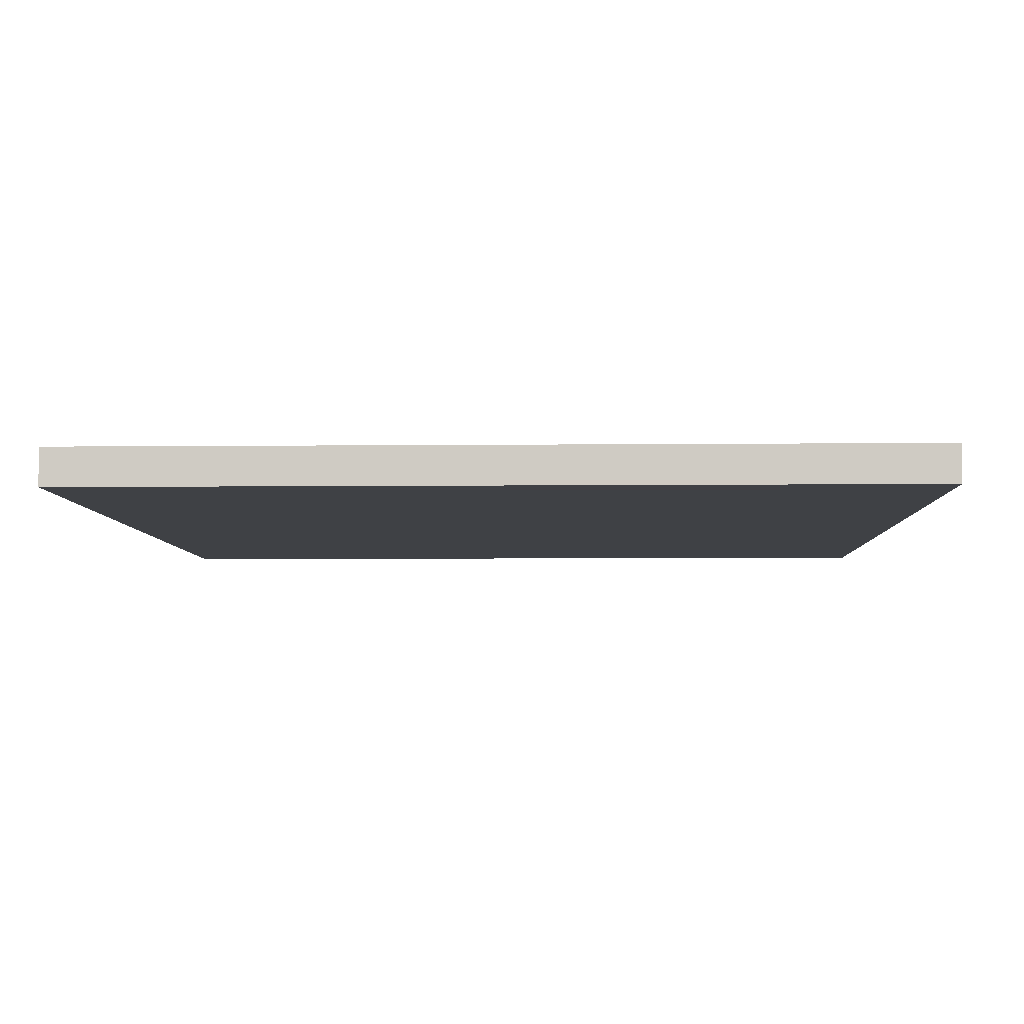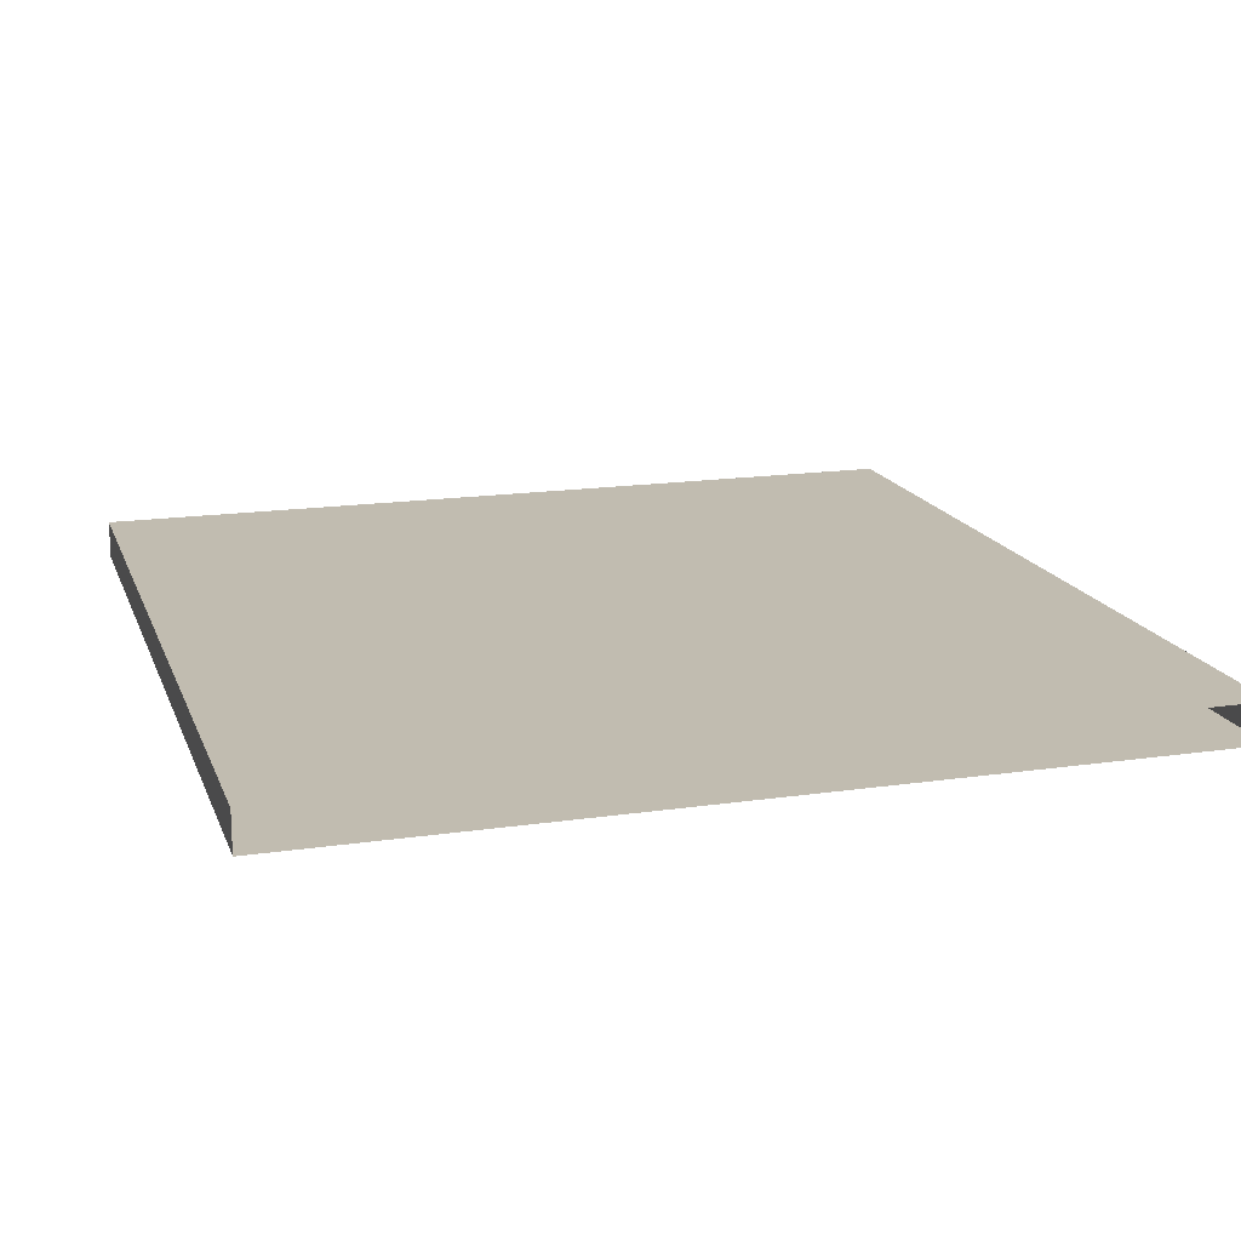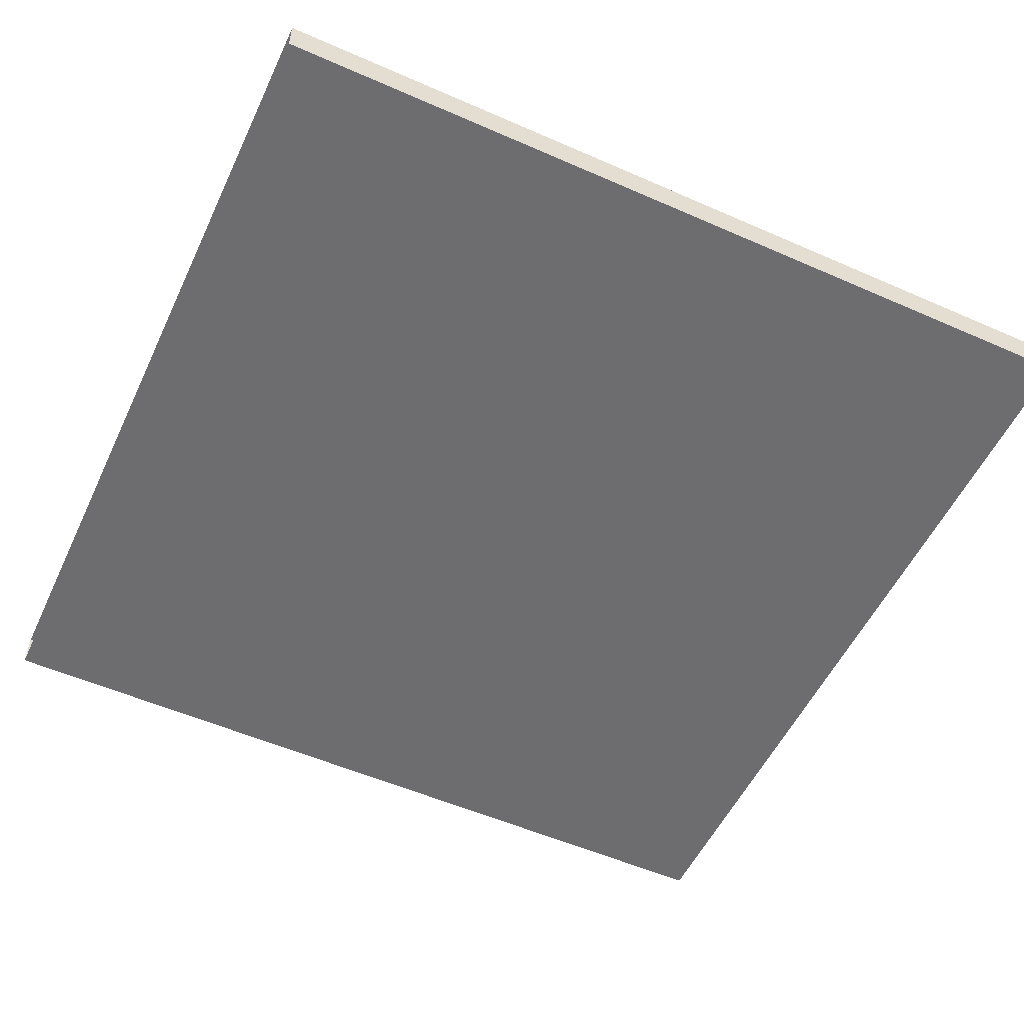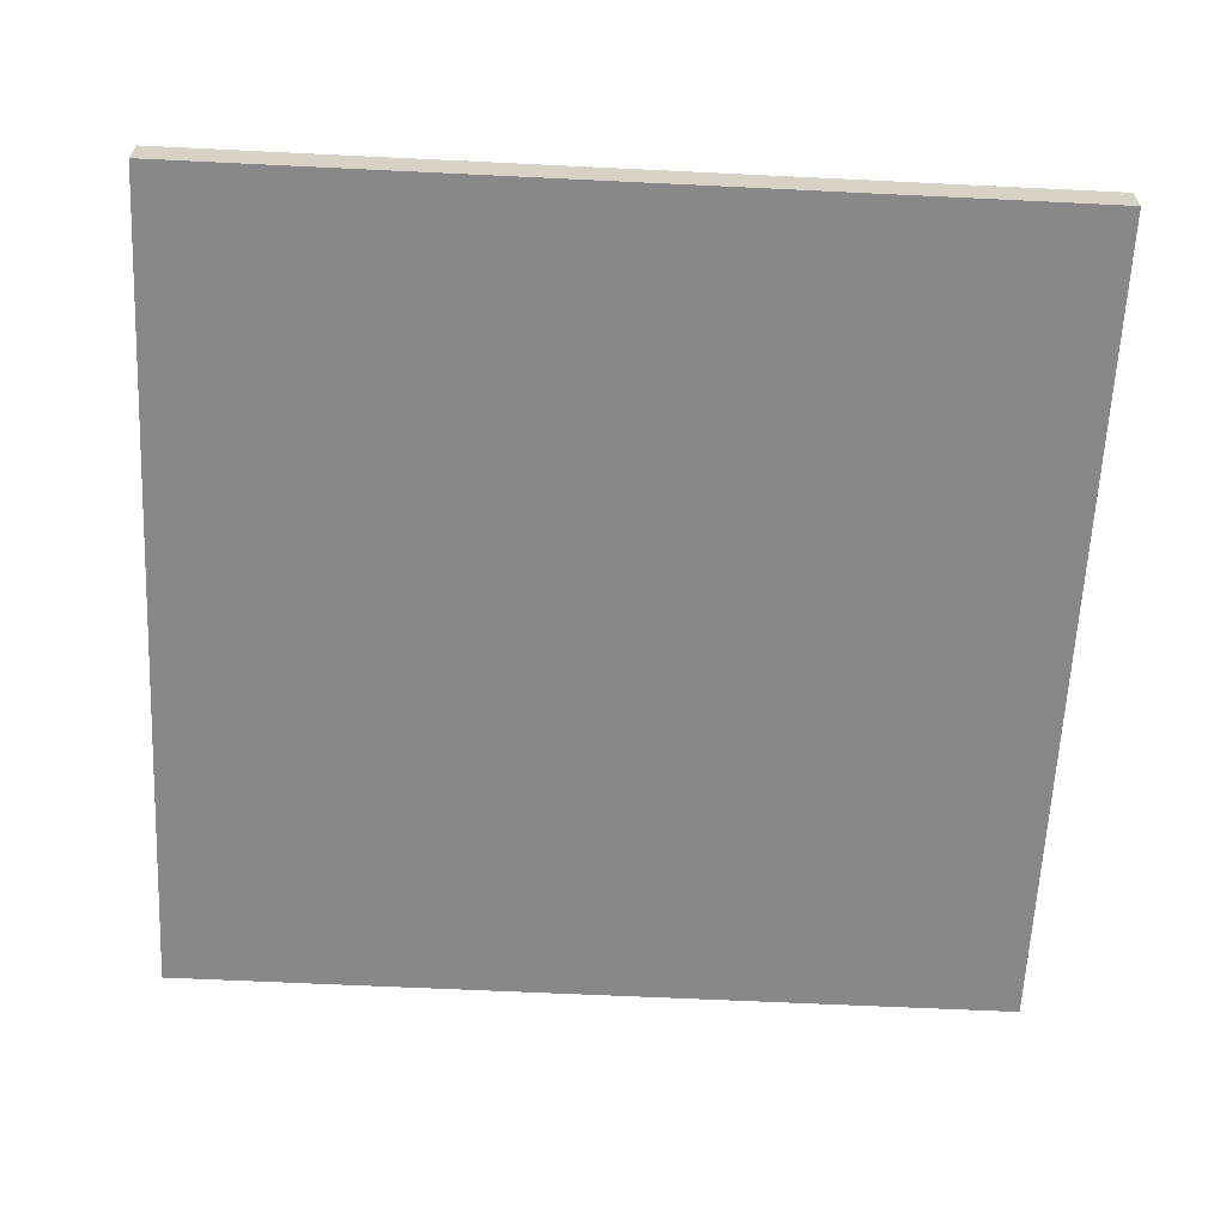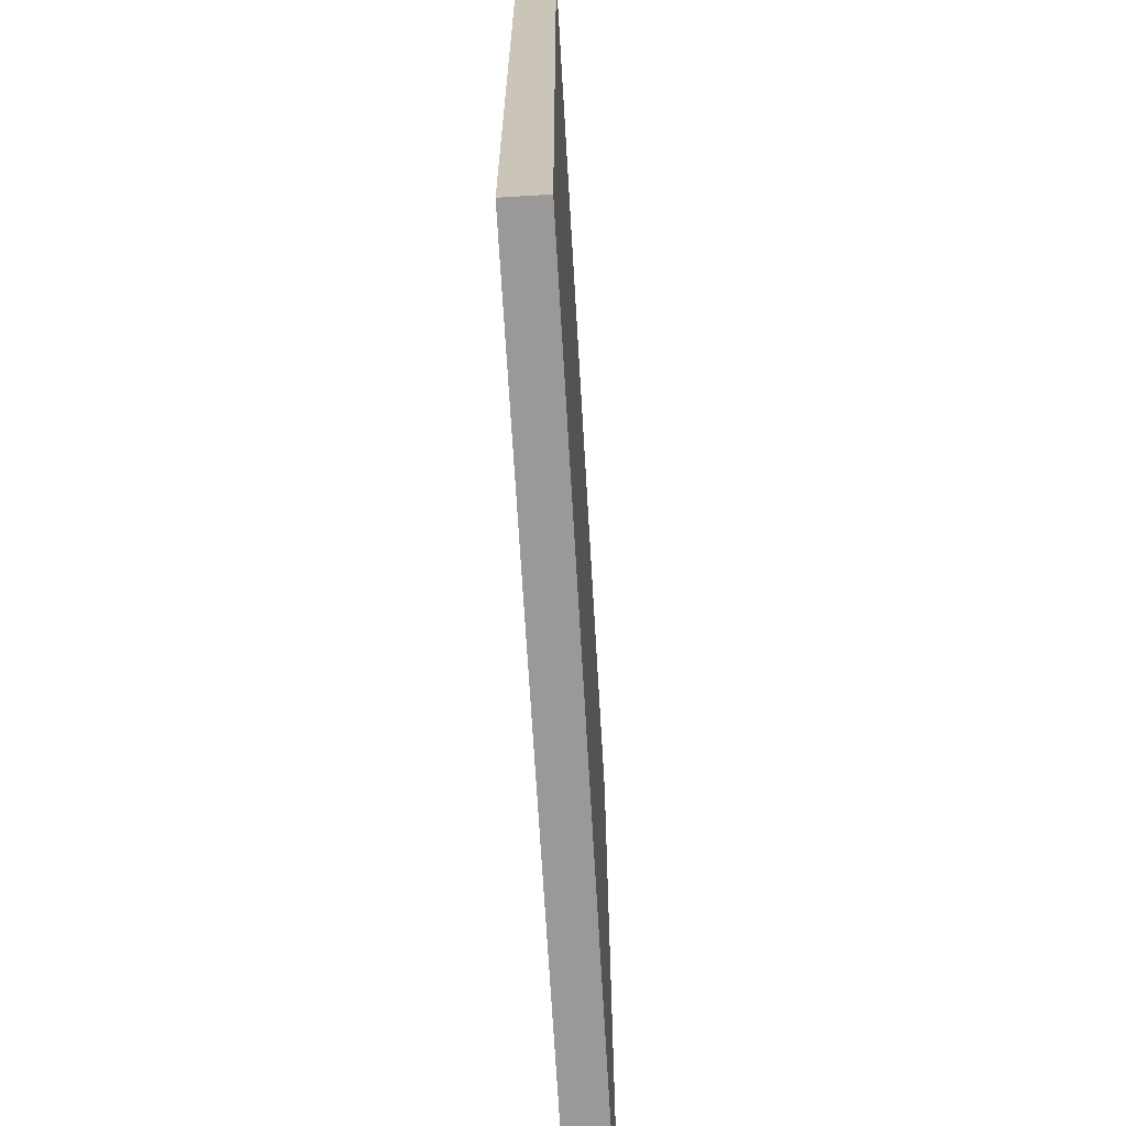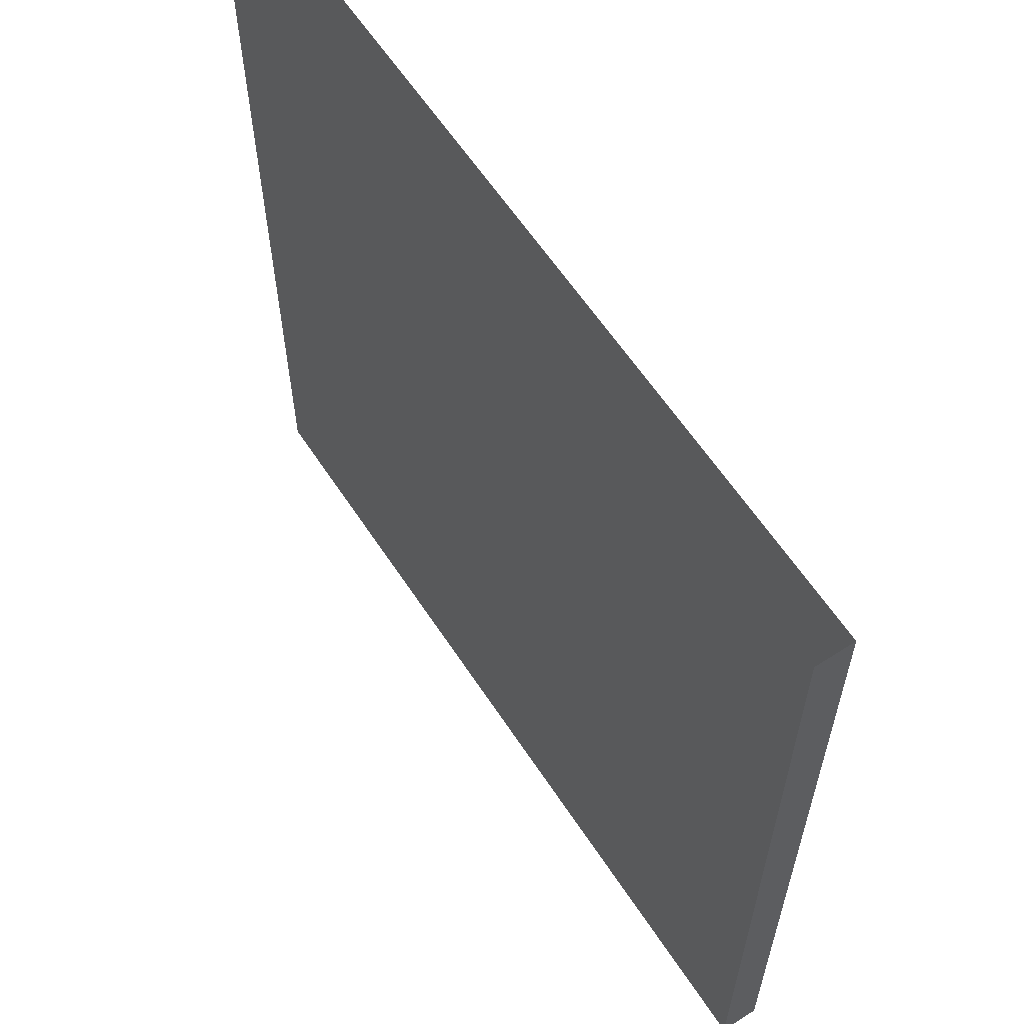
<metadata>
{"format":"obj","ext":"obj","renderer":"f3d","projection":"perspective","resolution":1024,"background":"white","views":[{"elev":-5.7,"azim":-178.2,"up":"+Y"},{"elev":16.6,"azim":-16.7,"up":"+Y"},{"elev":-54.1,"azim":65.0,"up":"+Y"},{"elev":-62.9,"azim":87.2,"up":"+Y"},{"elev":-68.9,"azim":-86.6,"up":"+Z"},{"elev":61.2,"azim":-123.2,"up":"+Z"}]}
</metadata>
<code>
o mesh6/mesh6-geometry#mesh6-geometry
v 0.519 -0.7063 -0.5331
v 0.519 -0.6604 0.5239
v 0.519 -0.7063 0.5239
v 0.519 -0.6604 -0.5331
v -0.515 -0.7063 0.5239
v -0.515 -0.6604 -0.5331
v -0.515 -0.7063 -0.5331
v -0.515 -0.6604 0.5239
f 1 2 3
f 2 1 4
f 3 2 1
f 4 1 2
f 5 1 3
f 3 1 5
f 1 6 4
f 4 6 1
f 6 2 4
f 4 2 6
f 1 5 7
f 7 5 1
f 6 1 7
f 7 1 6
f 2 6 8
f 8 6 2
f 5 6 7
f 7 6 5
f 6 5 8
f 8 5 6

</code>
